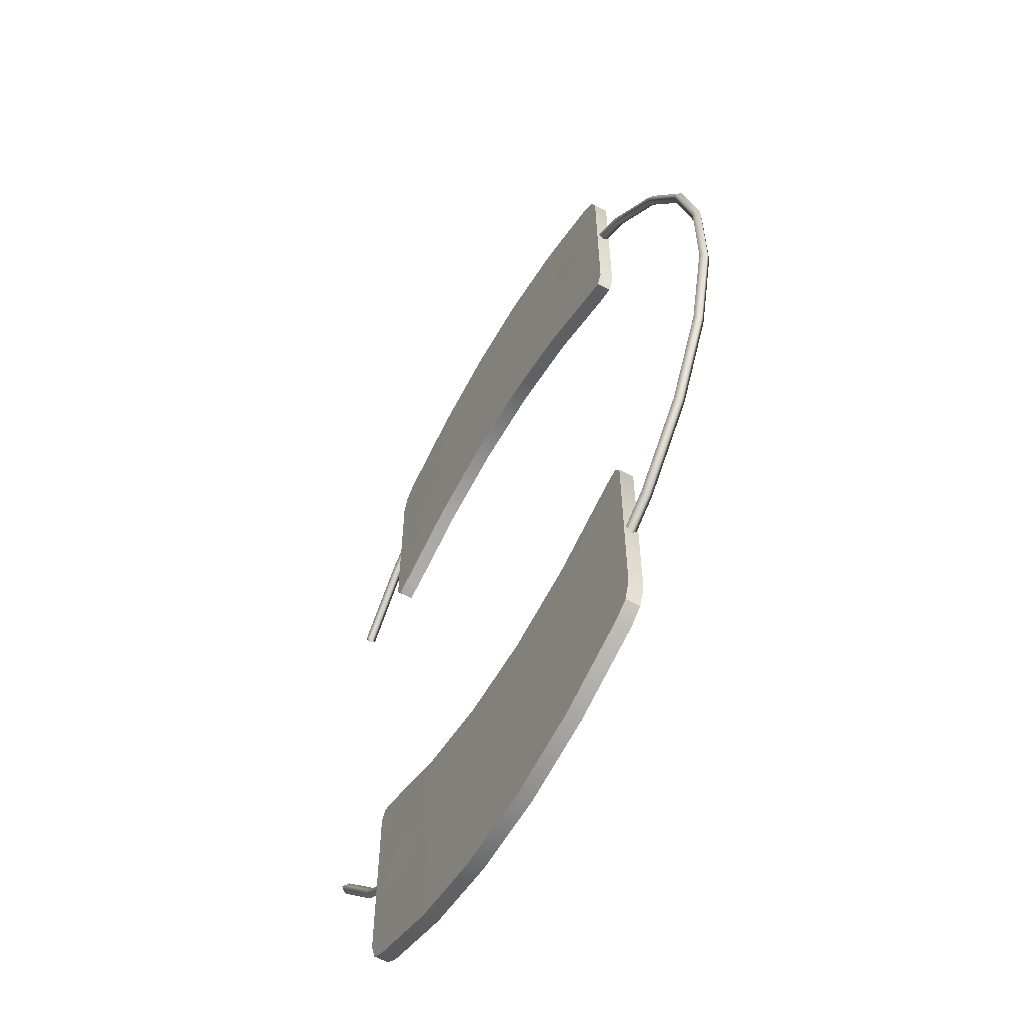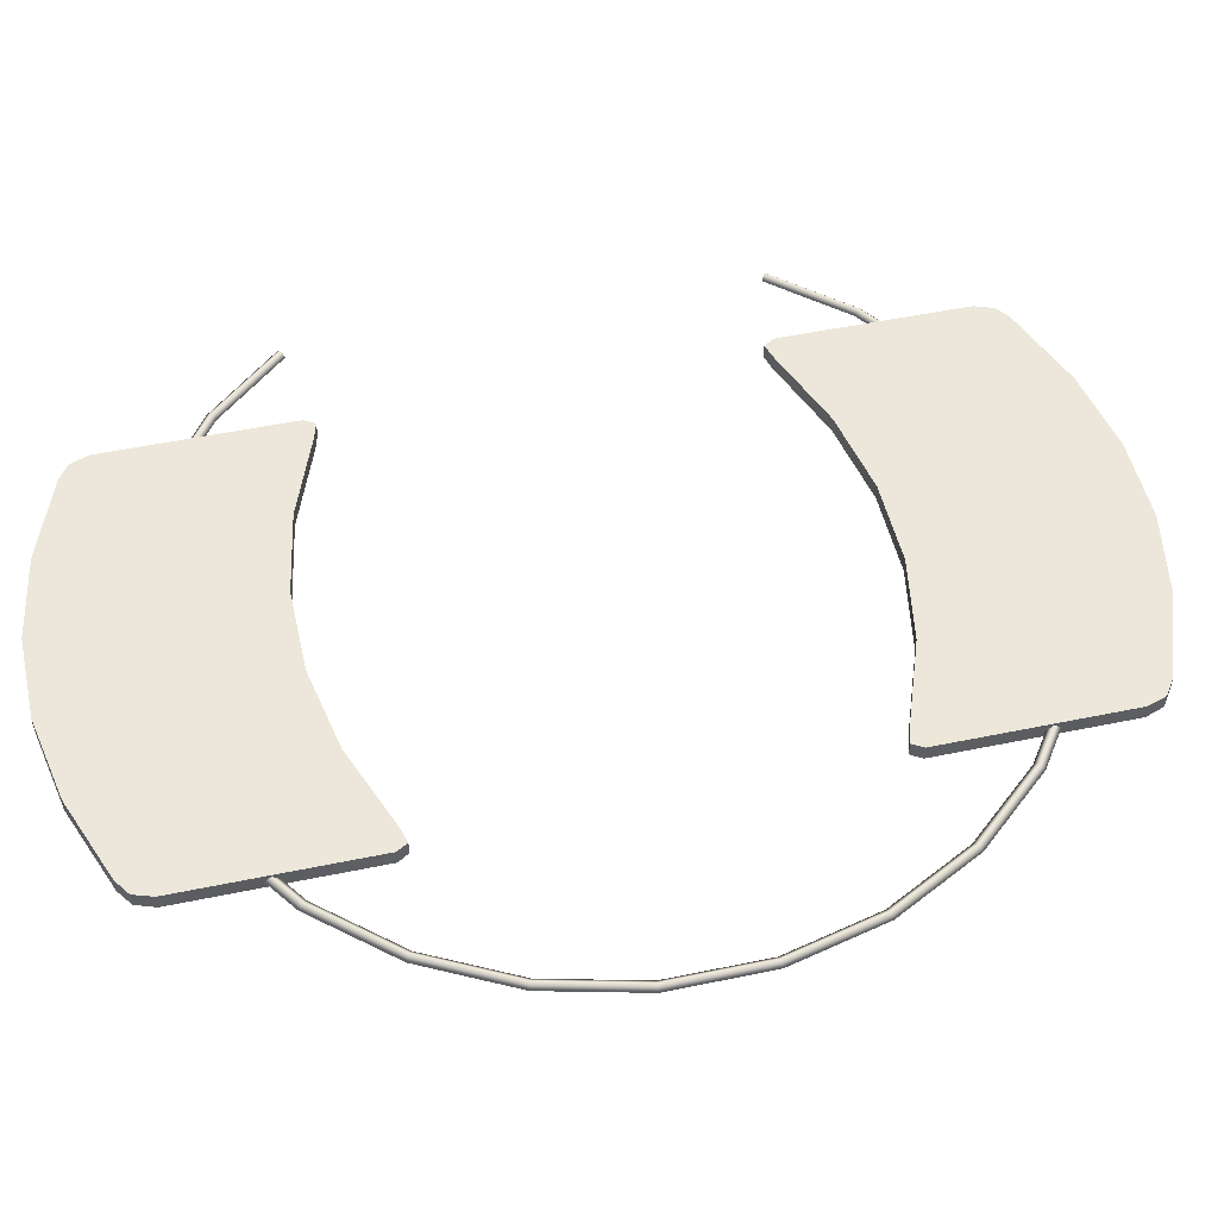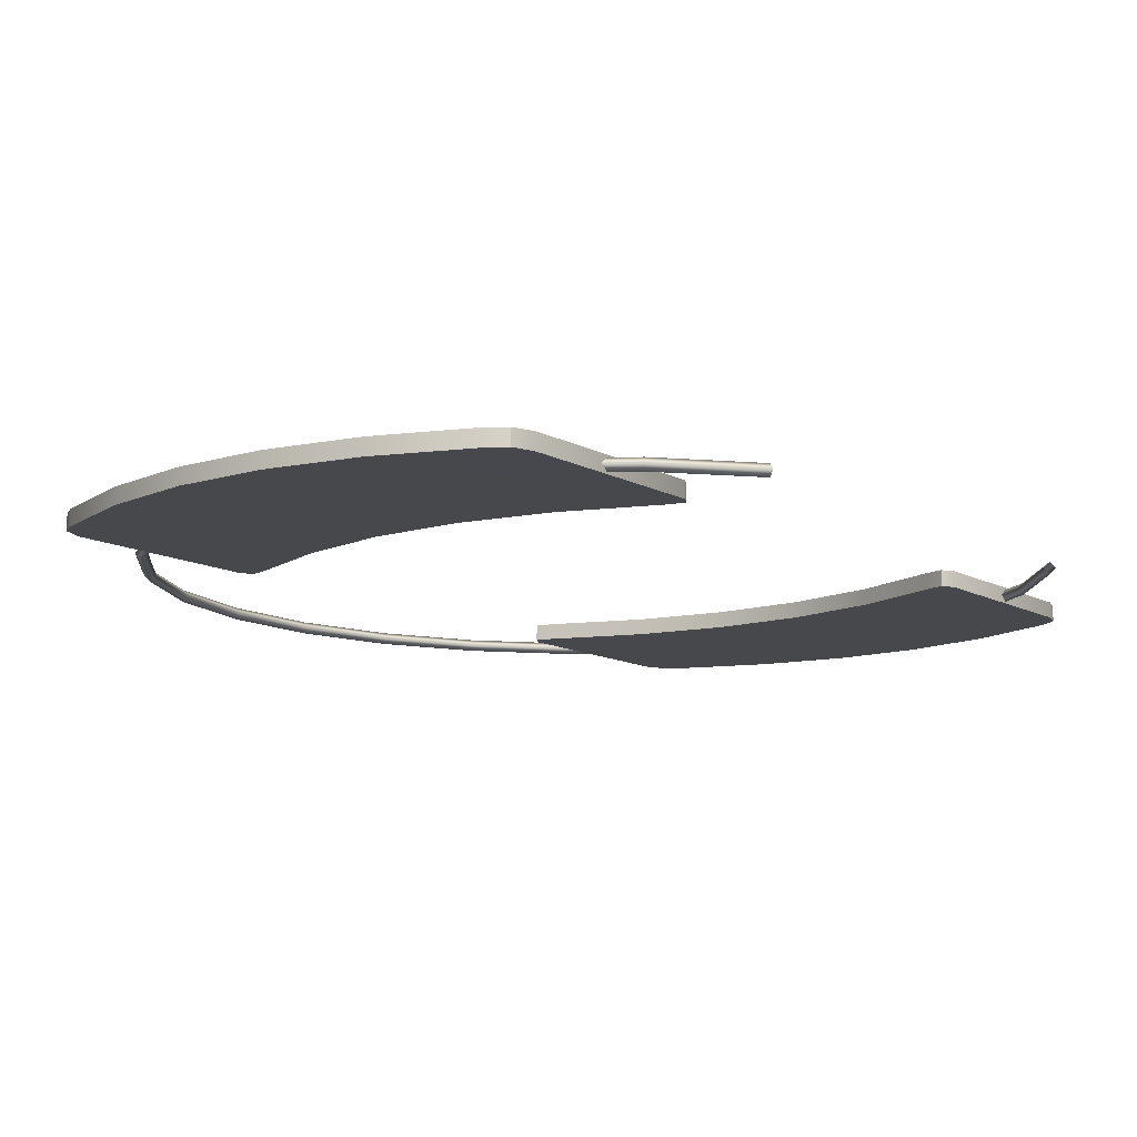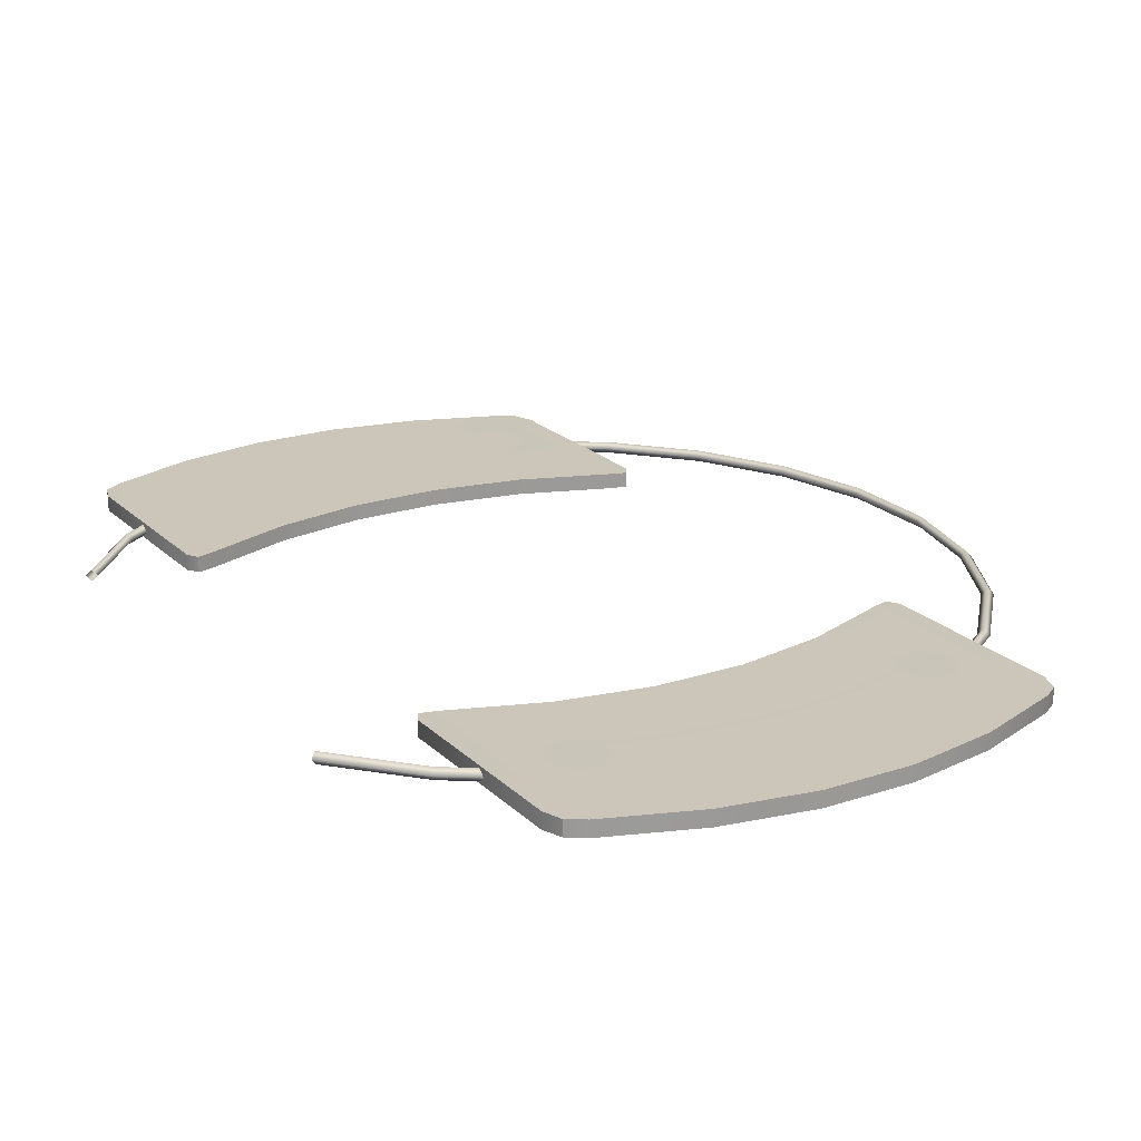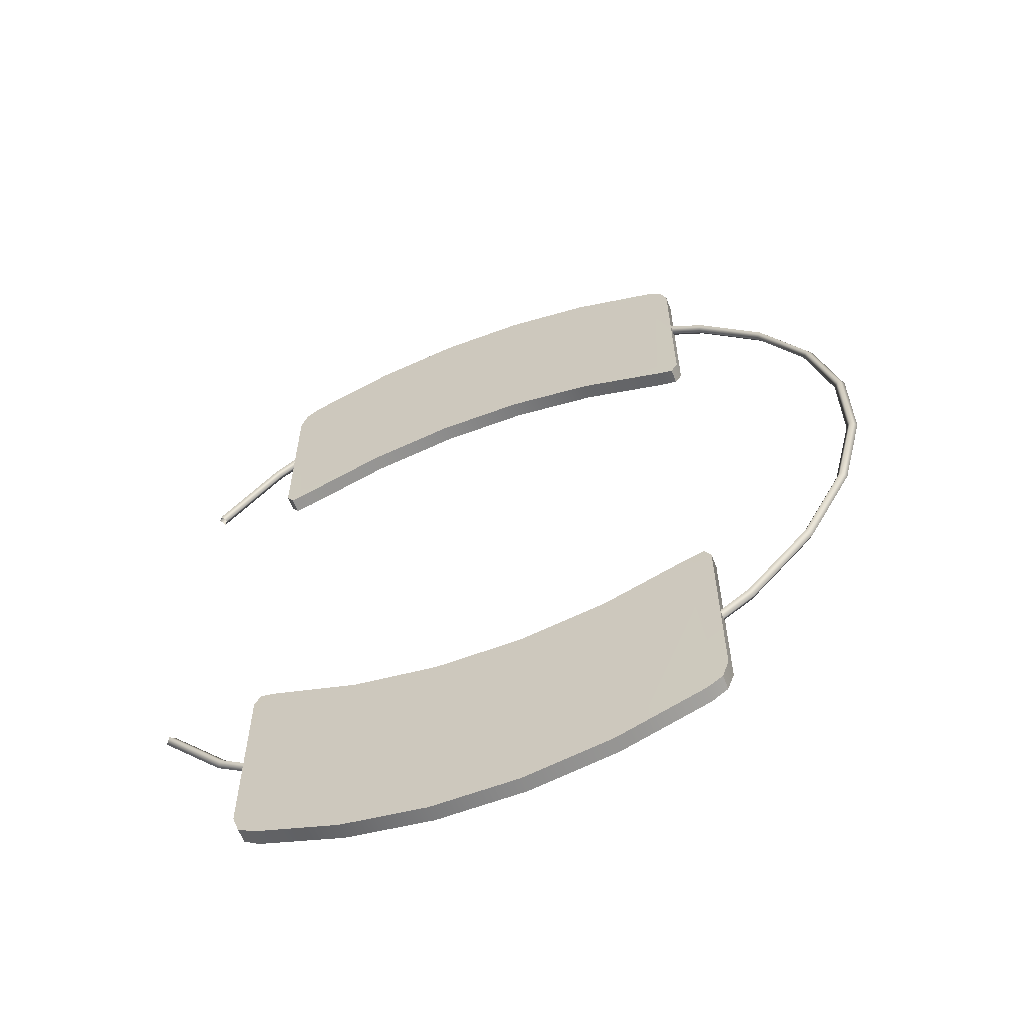
<metadata>
{"format":"obj","ext":"obj","renderer":"f3d","projection":"perspective","resolution":1024,"background":"white","views":[{"elev":-58.9,"azim":-119.3,"up":"+Z"},{"elev":50.8,"azim":-102.8,"up":"+Y"},{"elev":-11.6,"azim":37.1,"up":"+Y"},{"elev":20.8,"azim":148.7,"up":"+Y"},{"elev":-61.5,"azim":-159.1,"up":"+Z"}]}
</metadata>
<code>
v  -0.9371 0.0009 -0.8468
v  -0.9642 0 -0.8908
v  -0.8736 0 -0.9348
v  -0.8736 0 -0.8644
v  -0.9371 0.0598 -0.8468
v  -0.8736 0.0606 -0.8644
v  -0.8736 0.0606 -0.9348
v  -0.9642 0.0606 -0.8908
v  0.9302 0.0009 -0.8468
v  0.9573 0 -0.8908
v  0.9573 0.0606 -0.8908
v  0.9302 0.0598 -0.8468
v  0.9302 0.0009 -1.735
v  0.8656 0 -1.779
v  0.8656 0.0606 -1.779
v  0.9302 0.0598 -1.735
v  -0.9371 0.0009 -1.735
v  -0.9642 0 -1.657
v  -0.9642 0.0606 -1.657
v  -0.9371 0.0598 -1.735
v  -0.8736 0 -1.702
v  0.9573 0.0606 -1.657
v  0.8656 0.0606 -1.702
v  0.8656 0.0606 -0.9353
v  0.9573 0 -1.657
v  -0.8736 0 -1.778
v  -0.1779 0 -1.128
v  0.1699 0 -1.128
v  0.1699 0 -1.057
v  -0.1779 0 -1.057
v  -0.1779 0.0606 -1.057
v  0.1699 0.0606 -1.057
v  0.1699 0.0606 -1.128
v  -0.1779 0.0606 -1.128
v  -0.8736 0.0606 -1.778
v  -0.1779 0 -1.894
v  0.1699 0 -1.895
v  -0.8736 0.0606 -1.702
v  -0.1779 0 -1.971
v  0.1699 0 -1.972
v  -0.1779 0.0606 -1.971
v  0.1699 0.0606 -1.972
v  0.1699 0.0606 -1.895
v  -0.1779 0.0606 -1.894
v  0.8656 0 -0.9353
v  0.8656 0 -0.8649
v  0.8656 0.0606 -0.8649
v  0.8656 0 -1.702
v  0.5178 0 -1.064
v  0.5178 0 -0.9933
v  -0.5257 0 -0.993
v  -0.5257 0 -1.063
v  0.5178 0.0606 -0.9933
v  0.5178 0.0606 -1.064
v  -0.5257 0.0606 -1.063
v  -0.5257 0.0606 -0.993
v  0.5178 0 -1.83
v  -0.5257 0 -1.83
v  0.5178 0 -1.907
v  -0.5257 0 -1.907
v  -0.5257 0.0606 -1.907
v  0.5178 0.0606 -1.907
v  -0.5257 0.0606 -1.83
v  0.5178 0.0606 -1.83
g Box001
f 1 2 3 4
f 5 6 7 8
f 1 4 6 5
f 9 10 11 12
f 13 14 15 16
f 17 18 19 20
f 2 18 21 3
f 11 22 23 24
f 10 25 22 11
f 2 1 5 8
f 18 2 8 19
f 18 17 26 21
f 22 16 15 23
f 25 13 16 22
f 27 28 29 30
f 31 32 33 34
f 30 29 32 31
f 26 17 20 35
f 36 37 28 27
f 38 19 8 7
f 39 40 37 36
f 35 20 19 38
f 40 39 41 42
f 43 44 34 33
f 42 41 44 43
f 45 10 9 46
f 47 12 11 24
f 46 9 12 47
f 48 25 10 45
f 14 13 25 48
f 49 45 46 50
f 28 49 50 29
f 51 4 3 52
f 30 51 52 27
f 53 47 24 54
f 32 53 54 33
f 55 7 6 56
f 34 55 56 31
f 50 46 47 53
f 29 50 53 32
f 56 6 4 51
f 31 56 51 30
f 57 48 45 49
f 37 57 49 28
f 52 3 21 58
f 27 52 58 36
f 59 14 48 57
f 40 59 57 37
f 58 21 26 60
f 36 58 60 39
f 60 26 35 61
f 39 60 61 41
f 62 15 14 59
f 42 62 59 40
f 63 38 7 55
f 44 63 55 34
f 54 24 23 64
f 33 54 64 43
f 61 35 38 63
f 41 61 63 44
f 64 23 15 62
f 43 64 62 42
v  0.8069 0.0936 -1.434
v  0.7645 0.0936 -1.527
v  0.6691 0.0936 -1.55
v  0.5927 0.0936 -1.485
v  0.5927 0.0936 -1.382
v  0.6691 0.0936 -1.318
v  0.7645 0.0936 -1.341
v  -0.5374 0.0936 -1.434
v  -0.5798 0.0936 -1.527
v  -0.6751 0.0936 -1.55
v  -0.7516 0.0936 -1.485
v  -0.7516 0.0936 -1.382
v  -0.6751 0.0936 -1.318
v  -0.5798 0.0936 -1.341
v  -0.0308 0.1237 -1.542
v  0.1126 0.1237 -1.542
v  0.1126 0.1237 -1.571
v  -0.0308 0.1237 -1.571
v  0.5427 0.1237 -1.474
v  0.6861 0.1237 -1.428
v  0.6861 0.1237 -1.457
v  0.5427 0.1237 -1.503
v  0.3993 0.1237 -1.508
v  0.3993 0.1237 -1.537
v  0.256 0.1237 -1.531
v  0.256 0.1237 -1.56
v  -0.4609 0.1237 -1.503
v  -0.6043 0.1237 -1.457
v  -0.6043 0.1237 -1.428
v  -0.4609 0.1237 -1.474
v  -0.3176 0.1237 -1.537
v  -0.3176 0.1237 -1.508
v  -0.1742 0.1237 -1.56
v  -0.1742 0.1237 -1.531
g Object006
f 65 66 67 68 69 70 71
f 72 73 74 75 76 77 78
f 79 80 81 82
f 83 84 85 86
f 87 83 86 88
f 89 87 88 90
f 80 89 90 81
f 91 92 93 94
f 95 91 94 96
f 97 95 96 98
f 82 97 98 79
v  0.9518 0.0009 0.824
v  0.9789 0 0.868
v  0.8882 0 0.912
v  0.8882 0 0.8416
v  0.9518 0.0598 0.824
v  0.8882 0.0606 0.8416
v  0.8882 0.0606 0.912
v  0.9789 0.0606 0.868
v  -0.9156 0.0009 0.824
v  -0.9427 0 0.868
v  -0.9427 0.0606 0.868
v  -0.9156 0.0598 0.824
v  -0.9156 0.0009 1.712
v  -0.851 0 1.756
v  -0.851 0.0606 1.756
v  -0.9156 0.0598 1.712
v  0.9518 0.0009 1.712
v  0.9789 0 1.635
v  0.9789 0.0606 1.635
v  0.9518 0.0598 1.712
v  0.8882 0 1.679
v  -0.9427 0.0606 1.635
v  -0.851 0.0606 1.679
v  -0.851 0.0606 0.9125
v  -0.9427 0 1.635
v  0.8882 0 1.756
v  0.1925 0 1.105
v  -0.1553 0 1.105
v  -0.1553 0 1.035
v  0.1925 0 1.034
v  0.1925 0.0606 1.034
v  -0.1553 0.0606 1.035
v  -0.1553 0.0606 1.105
v  0.1925 0.0606 1.105
v  0.8882 0.0606 1.756
v  0.1925 0 1.872
v  -0.1553 0 1.872
v  0.8882 0.0606 1.679
v  0.1925 0 1.949
v  -0.1553 0 1.949
v  0.1925 0.0606 1.949
v  -0.1553 0.0606 1.949
v  -0.1553 0.0606 1.872
v  0.1925 0.0606 1.872
v  -0.851 0 0.9125
v  -0.851 0 0.8421
v  -0.851 0.0606 0.8421
v  -0.851 0 1.679
v  -0.5031 0 1.041
v  -0.5031 0 0.9705
v  0.5404 0 0.9702
v  0.5404 0 1.041
v  -0.5031 0.0606 0.9705
v  -0.5031 0.0606 1.041
v  0.5404 0.0606 1.041
v  0.5404 0.0606 0.9702
v  -0.5031 0 1.808
v  0.5404 0 1.807
v  -0.5031 0 1.885
v  0.5404 0 1.884
v  0.5404 0.0606 1.884
v  -0.5031 0.0606 1.885
v  0.5404 0.0606 1.807
v  -0.5031 0.0606 1.808
g Box002
f 99 100 101 102
f 103 104 105 106
f 99 102 104 103
f 107 108 109 110
f 111 112 113 114
f 115 116 117 118
f 100 116 119 101
f 109 120 121 122
f 108 123 120 109
f 100 99 103 106
f 116 100 106 117
f 116 115 124 119
f 120 114 113 121
f 123 111 114 120
f 125 126 127 128
f 129 130 131 132
f 128 127 130 129
f 124 115 118 133
f 134 135 126 125
f 136 117 106 105
f 137 138 135 134
f 133 118 117 136
f 138 137 139 140
f 141 142 132 131
f 140 139 142 141
f 143 108 107 144
f 145 110 109 122
f 144 107 110 145
f 146 123 108 143
f 112 111 123 146
f 147 143 144 148
f 126 147 148 127
f 149 102 101 150
f 128 149 150 125
f 151 145 122 152
f 130 151 152 131
f 153 105 104 154
f 132 153 154 129
f 148 144 145 151
f 127 148 151 130
f 154 104 102 149
f 129 154 149 128
f 155 146 143 147
f 135 155 147 126
f 150 101 119 156
f 125 150 156 134
f 157 112 146 155
f 138 157 155 135
f 156 119 124 158
f 134 156 158 137
f 158 124 133 159
f 137 158 159 139
f 160 113 112 157
f 140 160 157 138
f 161 136 105 153
f 142 161 153 132
f 152 122 121 162
f 131 152 162 141
f 159 133 136 161
f 139 159 161 142
f 162 121 113 160
f 141 162 160 140
v  -0.7792 0.0645 1.447
v  -0.7368 0.0645 1.54
v  -0.6414 0.0645 1.563
v  -0.565 0.0645 1.499
v  -0.565 0.0645 1.396
v  -0.6414 0.0645 1.332
v  -0.7368 0.0645 1.355
v  0.5651 0.0645 1.447
v  0.6075 0.0645 1.54
v  0.7028 0.0645 1.563
v  0.7793 0.0645 1.499
v  0.7793 0.0645 1.396
v  0.7028 0.0645 1.332
v  0.6075 0.0645 1.355
v  0.0585 0.0624 1.556
v  -0.0849 0.0624 1.556
v  -0.0849 0.0624 1.585
v  0.0585 0.0624 1.585
v  -0.515 0.0624 1.488
v  -0.6584 0.0624 1.442
v  -0.6584 0.0624 1.471
v  -0.515 0.0624 1.516
v  -0.3716 0.0624 1.522
v  -0.3716 0.0624 1.551
v  -0.2283 0.0624 1.545
v  -0.2283 0.0624 1.573
v  0.4886 0.0624 1.516
v  0.632 0.0624 1.471
v  0.632 0.0624 1.442
v  0.4886 0.0624 1.488
v  0.3453 0.0624 1.551
v  0.3453 0.0624 1.522
v  0.2019 0.0624 1.573
v  0.2019 0.0624 1.545
g Object007
f 163 164 165 166 167 168 169
f 170 171 172 173 174 175 176
f 177 178 179 180
f 181 182 183 184
f 185 181 184 186
f 187 185 186 188
f 178 187 188 179
f 189 190 191 192
f 193 189 192 194
f 195 193 194 196
f 180 195 196 177
v  -0.0042 0.0296 -1.641
v  -0.0042 0.0521 -1.618
v  0.3839 0.0521 -1.571
v  0.3893 0.0296 -1.593
v  -0.0042 0.0296 -1.596
v  0.3785 0.0296 -1.549
v  -0.0042 0.007 -1.618
v  0.3839 0.007 -1.571
v  0.7495 0.0521 -1.433
v  0.76 0.0296 -1.452
v  0.739 0.0296 -1.413
v  0.7495 0.007 -1.433
v  1.071 0.0521 -1.21
v  1.086 0.0296 -1.227
v  1.056 0.0296 -1.194
v  1.071 0.007 -1.21
v  1.331 0.0521 -0.9178
v  1.349 0.0296 -0.9306
v  1.312 0.0296 -0.905
v  1.331 0.007 -0.9178
v  1.349 0.0296 0.9377
v  1.331 0.0521 0.9248
v  1.071 0.0521 1.218
v  1.086 0.0296 1.234
v  1.312 0.0296 0.912
v  1.056 0.0296 1.201
v  1.331 0.007 0.9248
v  1.071 0.007 1.218
v  0.7495 0.0521 1.44
v  0.76 0.0296 1.46
v  0.739 0.0296 1.42
v  0.7495 0.007 1.44
v  0.3839 0.0521 1.578
v  0.3893 0.0296 1.6
v  0.3785 0.0296 1.556
v  0.3839 0.007 1.578
v  -0.0042 0.0521 1.625
v  -0.0042 0.0296 1.648
v  -0.0042 0.0296 1.603
v  -0.0042 0.007 1.625
v  -0.3924 0.0521 1.578
v  -0.3978 0.0296 1.6
v  -0.387 0.0296 1.556
v  -0.3924 0.007 1.578
v  -0.758 0.0521 1.44
v  -0.7684 0.0296 1.46
v  -0.7475 0.0296 1.42
v  -0.758 0.007 1.44
v  -1.08 0.0521 1.218
v  -1.095 0.0296 1.234
v  -1.065 0.0296 1.201
v  -1.08 0.007 1.218
v  -1.339 0.0521 0.9248
v  -1.358 0.0296 0.9377
v  -1.32 0.0296 0.912
v  -1.339 0.007 0.9248
v  -1.521 0.0521 0.5786
v  -1.542 0.0296 0.5867
v  -1.5 0.0296 0.5706
v  -1.521 0.007 0.5786
v  -1.614 0.0521 0.199
v  -1.637 0.0296 0.2017
v  -1.592 0.0296 0.1963
v  -1.614 0.007 0.199
v  -1.614 0.0521 -0.192
v  -1.637 0.0296 -0.1947
v  -1.592 0.0296 -0.1892
v  -1.614 0.007 -0.192
v  -1.521 0.0521 -0.5716
v  -1.542 0.0296 -0.5796
v  -1.5 0.0296 -0.5636
v  -1.521 0.007 -0.5716
v  -1.339 0.0521 -0.9178
v  -1.358 0.0296 -0.9306
v  -1.32 0.0296 -0.905
v  -1.339 0.007 -0.9178
v  -1.08 0.0521 -1.21
v  -1.095 0.0296 -1.227
v  -1.065 0.0296 -1.194
v  -1.08 0.007 -1.21
v  -0.7579 0.0521 -1.433
v  -0.7684 0.0296 -1.452
v  -0.7475 0.0296 -1.413
v  -0.7579 0.007 -1.433
v  -0.3924 0.0521 -1.571
v  -0.3978 0.0296 -1.593
v  -0.387 0.0296 -1.549
v  -0.3924 0.007 -1.571
g Torus001
f 197 198 199 200
f 198 201 202 199
f 201 203 204 202
f 203 197 200 204
f 200 199 205 206
f 199 202 207 205
f 202 204 208 207
f 204 200 206 208
f 206 205 209 210
f 205 207 211 209
f 207 208 212 211
f 208 206 210 212
f 210 209 213 214
f 209 211 215 213
f 211 212 216 215
f 212 210 214 216
f 217 218 219 220
f 218 221 222 219
f 221 223 224 222
f 223 217 220 224
f 220 219 225 226
f 219 222 227 225
f 222 224 228 227
f 224 220 226 228
f 226 225 229 230
f 225 227 231 229
f 227 228 232 231
f 228 226 230 232
f 230 229 233 234
f 229 231 235 233
f 231 232 236 235
f 232 230 234 236
f 234 233 237 238
f 233 235 239 237
f 235 236 240 239
f 236 234 238 240
f 238 237 241 242
f 237 239 243 241
f 239 240 244 243
f 240 238 242 244
f 242 241 245 246
f 241 243 247 245
f 243 244 248 247
f 244 242 246 248
f 246 245 249 250
f 245 247 251 249
f 247 248 252 251
f 248 246 250 252
f 250 249 253 254
f 249 251 255 253
f 251 252 256 255
f 252 250 254 256
f 254 253 257 258
f 253 255 259 257
f 255 256 260 259
f 256 254 258 260
f 258 257 261 262
f 257 259 263 261
f 259 260 264 263
f 260 258 262 264
f 262 261 265 266
f 261 263 267 265
f 263 264 268 267
f 264 262 266 268
f 266 265 269 270
f 265 267 271 269
f 267 268 272 271
f 268 266 270 272
f 270 269 273 274
f 269 271 275 273
f 271 272 276 275
f 272 270 274 276
f 274 273 277 278
f 273 275 279 277
f 275 276 280 279
f 276 274 278 280
f 278 277 281 282
f 277 279 283 281
f 279 280 284 283
f 280 278 282 284
f 282 281 198 197
f 281 283 201 198
f 283 284 203 201
f 284 282 197 203

</code>
